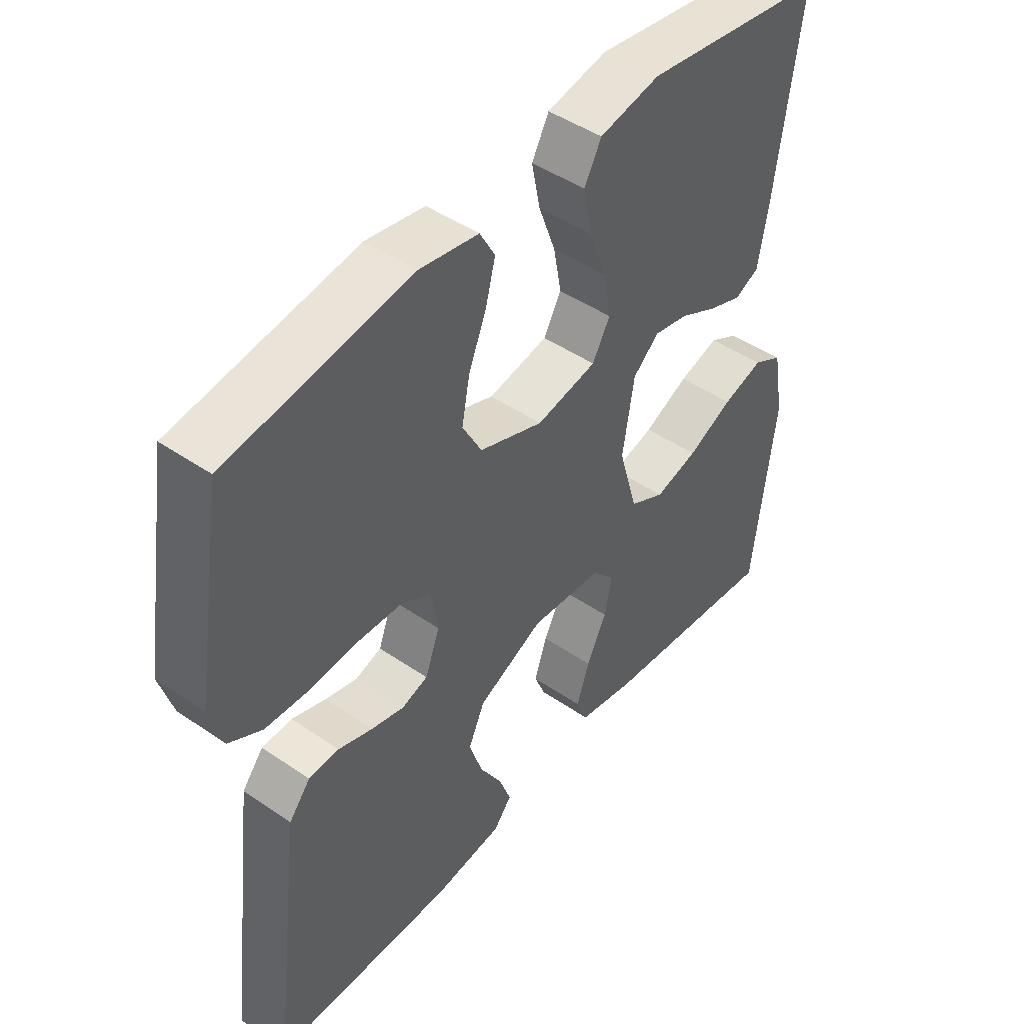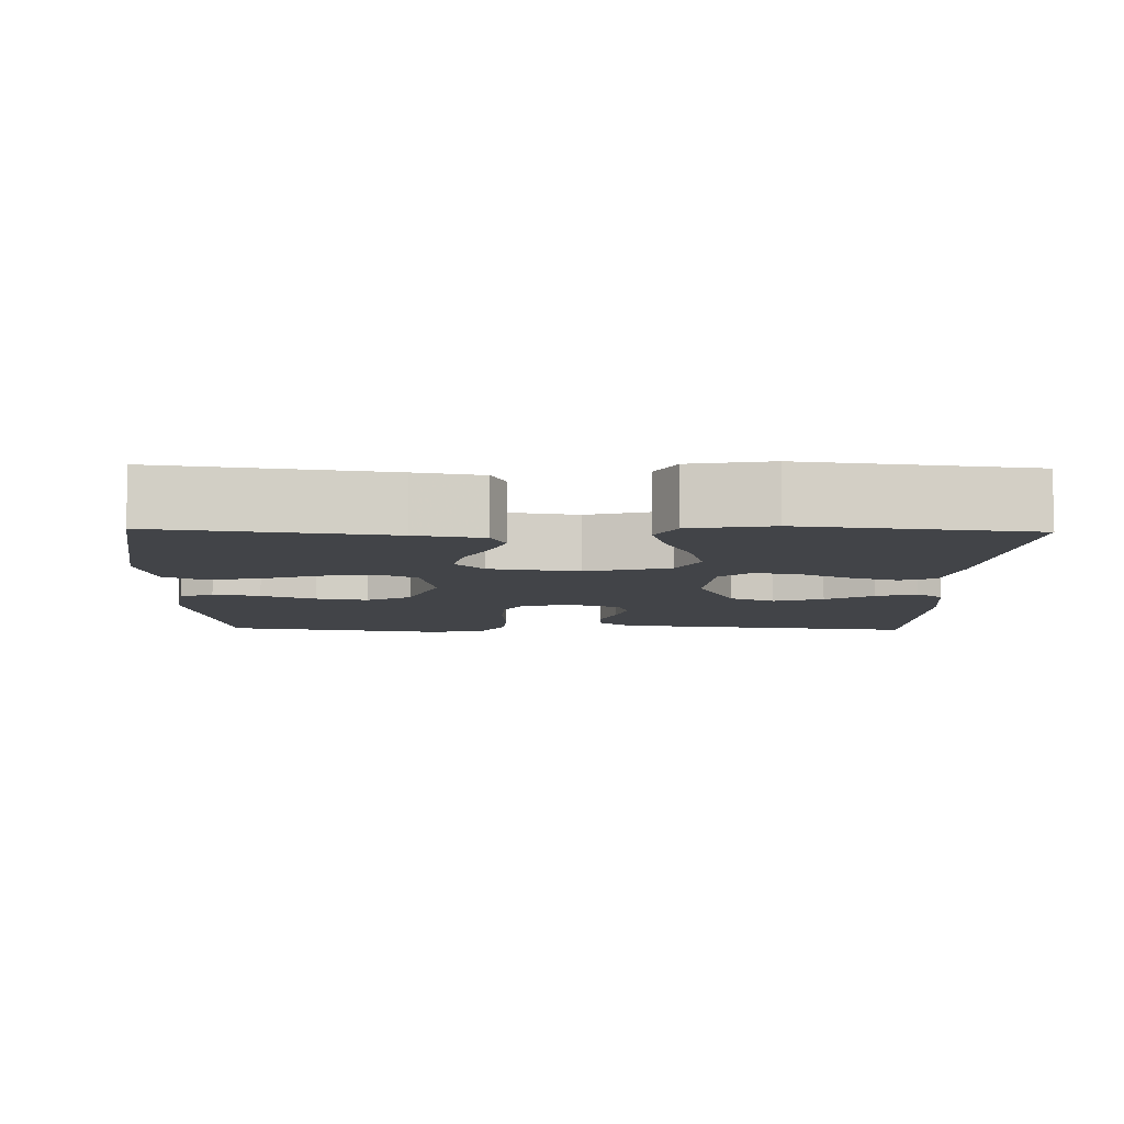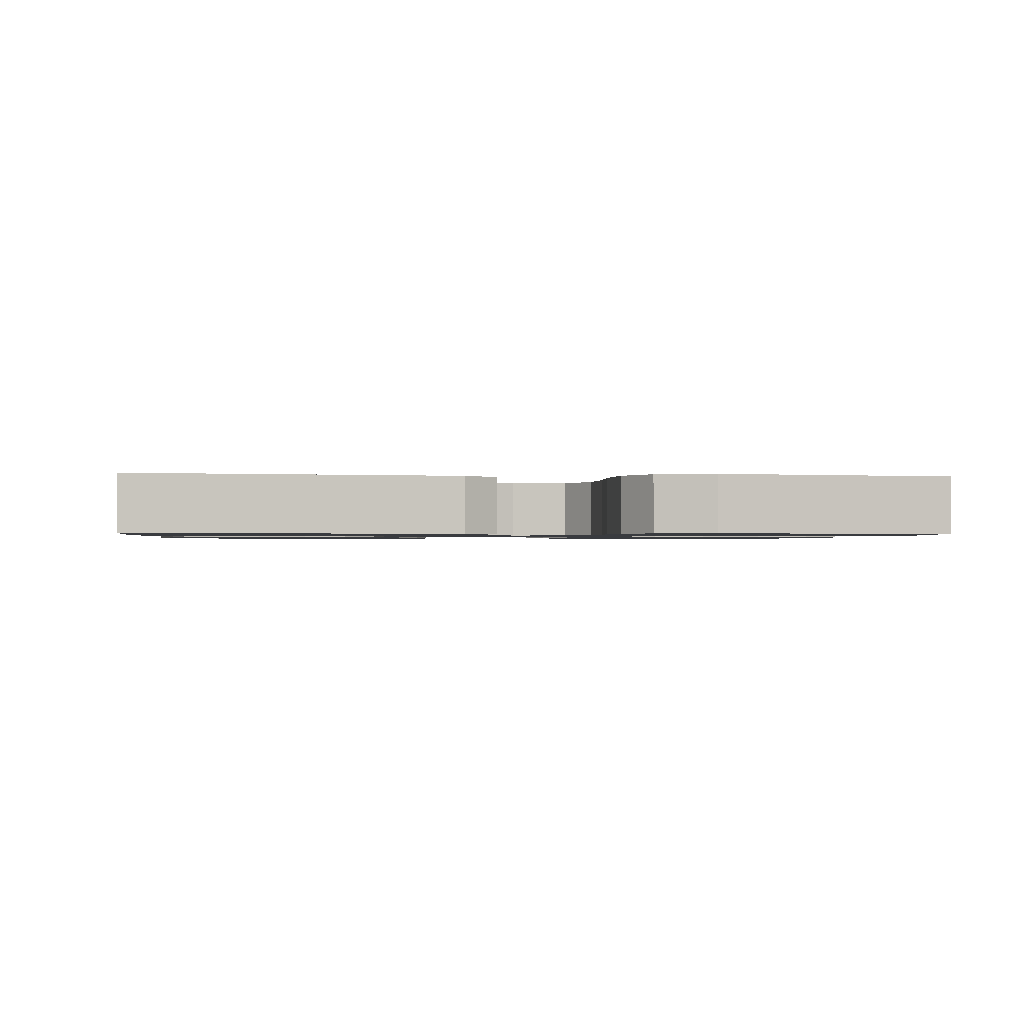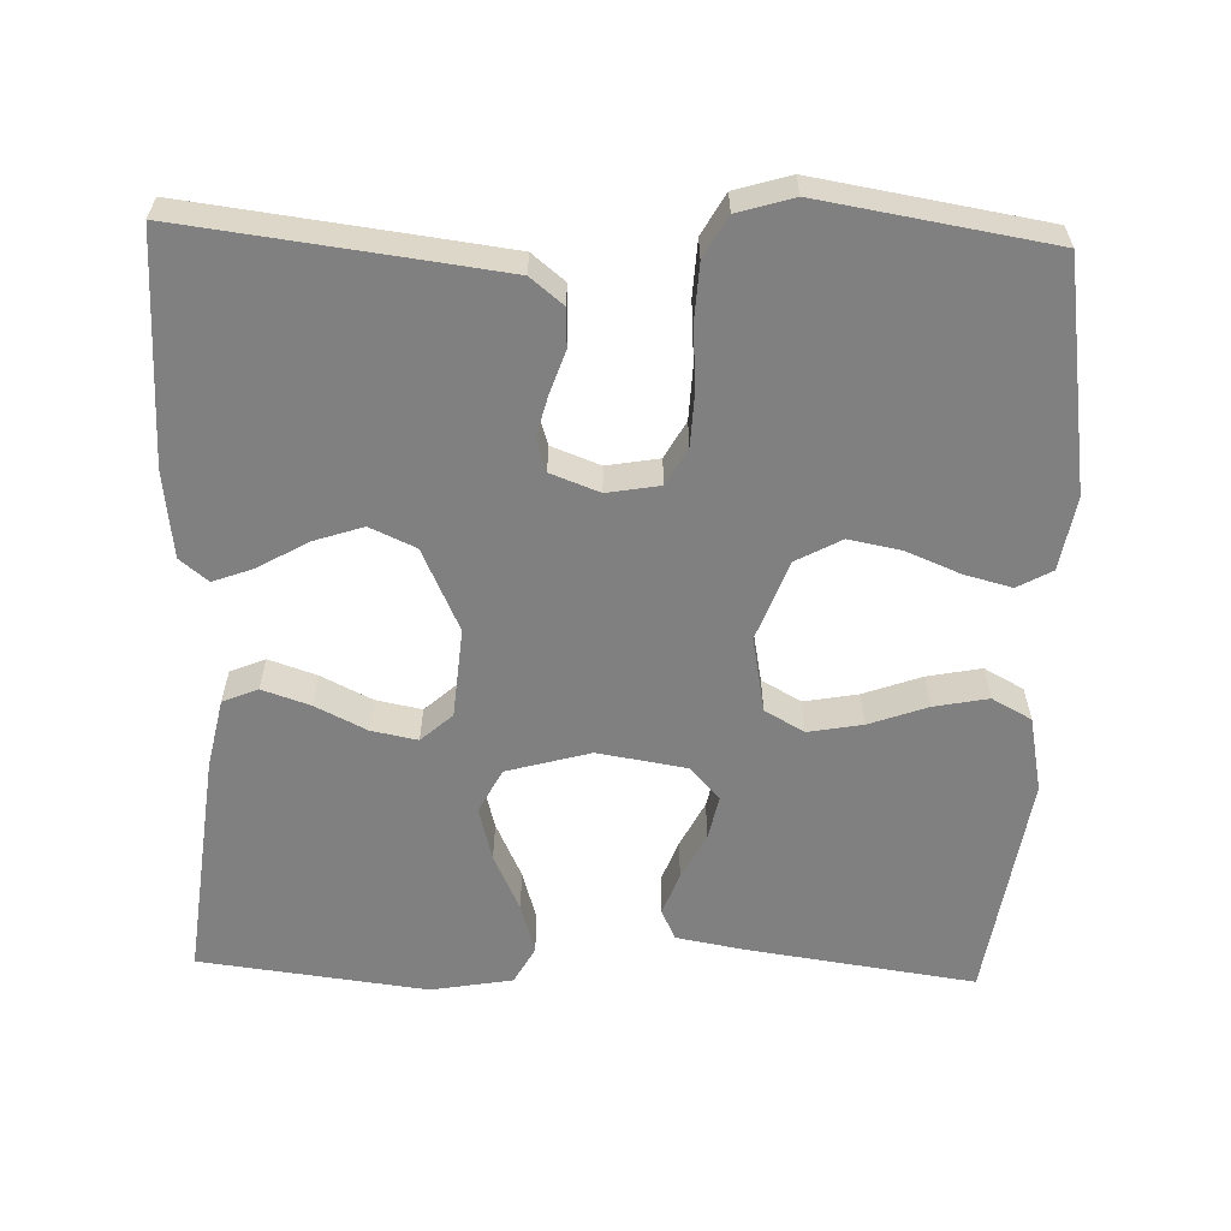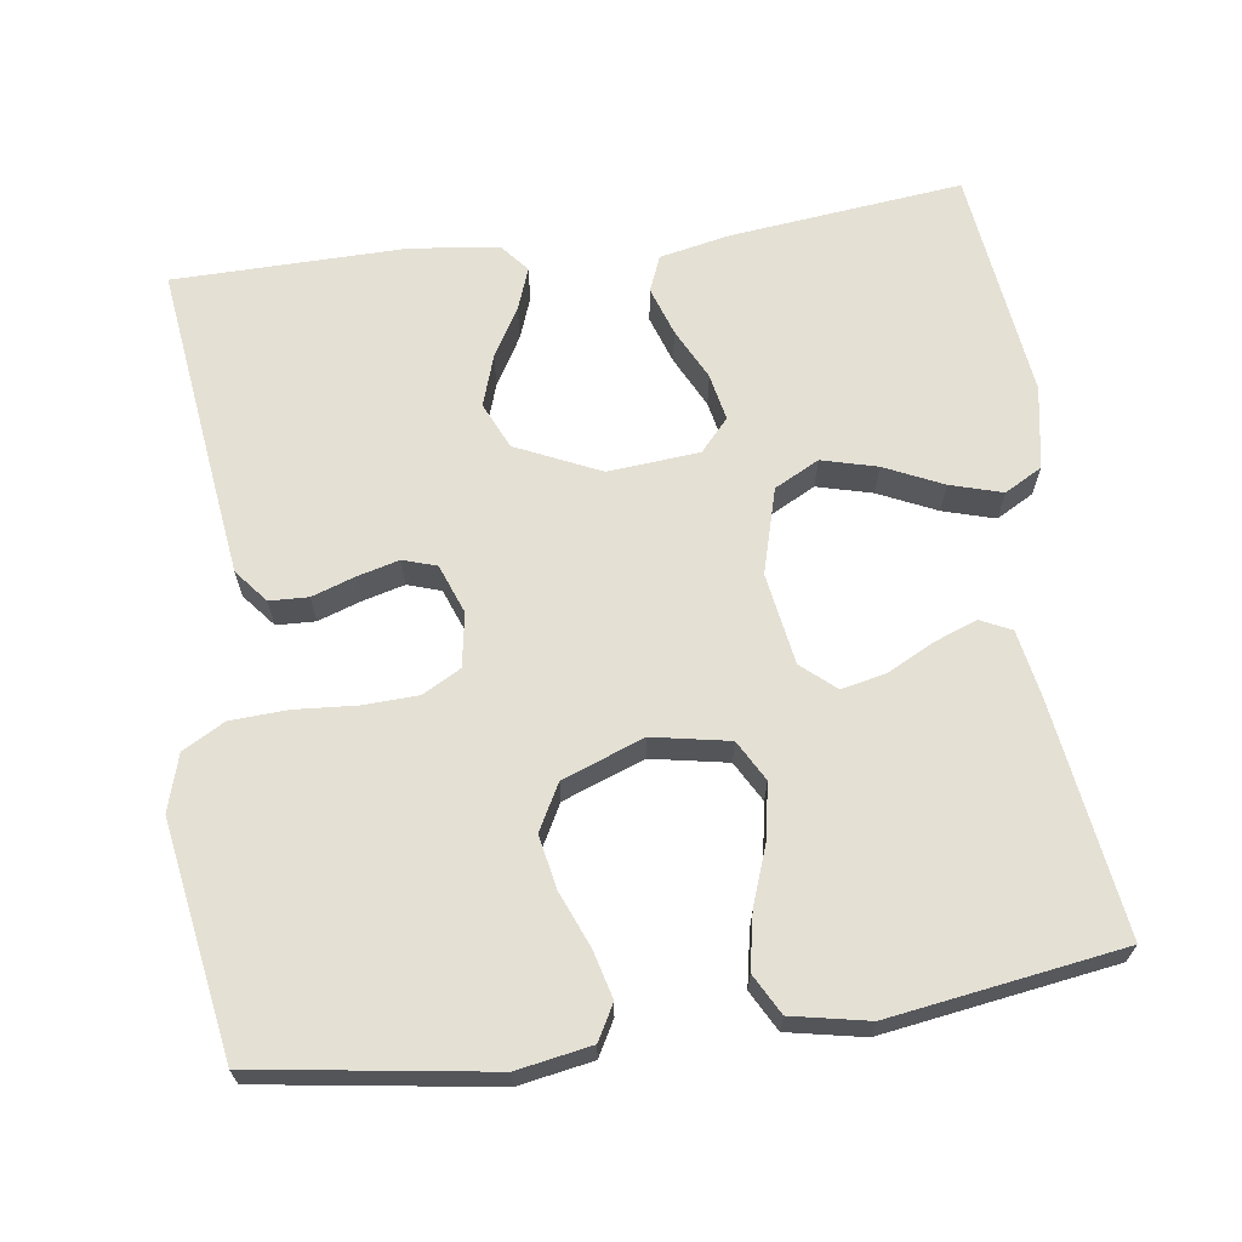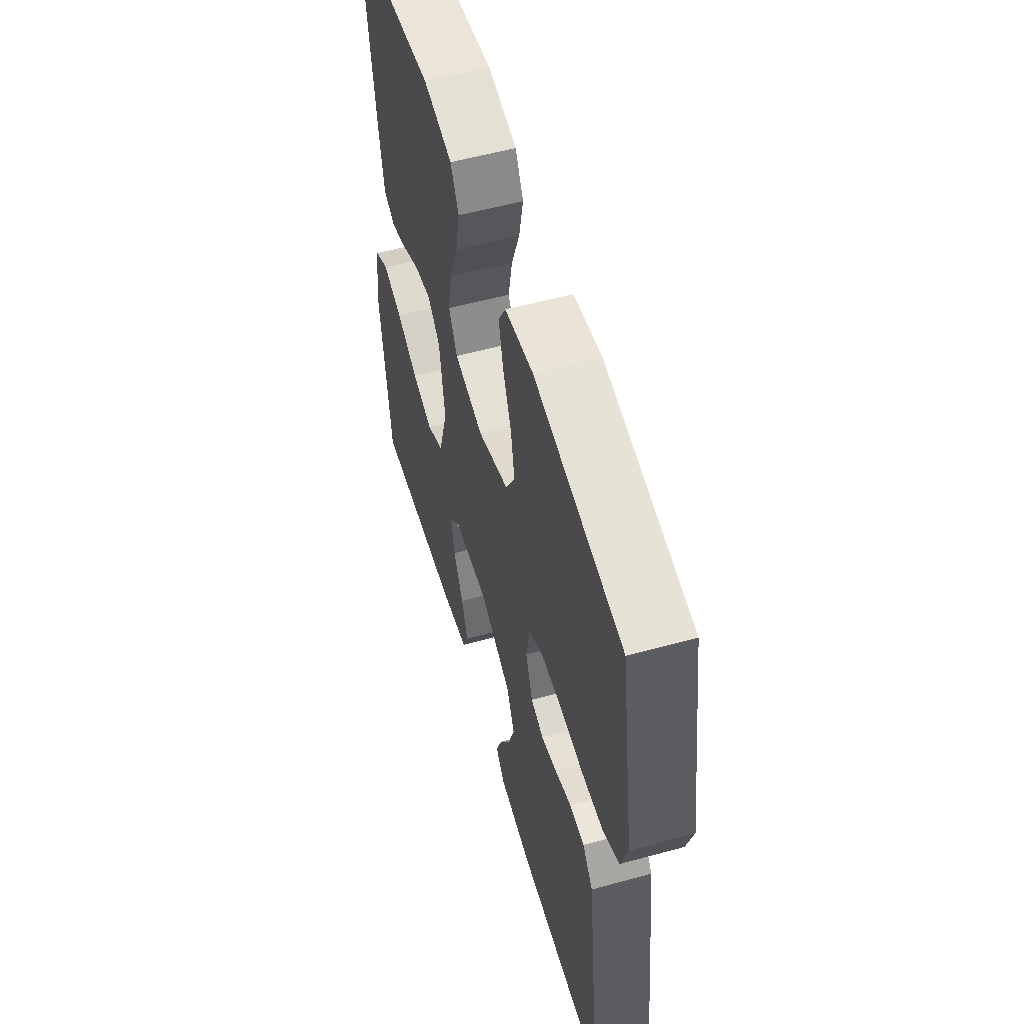
<metadata>
{"format":"obj","ext":"obj","renderer":"f3d","projection":"perspective","resolution":1024,"background":"white","views":[{"elev":46.3,"azim":-51.9,"up":"+Z"},{"elev":-7.8,"azim":88.6,"up":"+Y"},{"elev":-1.1,"azim":-96.8,"up":"+Y"},{"elev":-60.1,"azim":-91.9,"up":"+Y"},{"elev":66.1,"azim":-8.0,"up":"+Y"},{"elev":55.8,"azim":-106.1,"up":"+Z"}]}
</metadata>
<code>
v -0.5 0.07 -0.5
v -0.463 0.07 -0.2
v -0.449 0.07 -0.09
v -0.414 0.07 -0.047
v -0.364 0.07 -0.045
v -0.308 0.07 -0.064
v -0.254 0.07 -0.078
v -0.211 0.07 -0.064
v -0.187 0.07 0
v -0.199 0.07 0.069
v -0.248 0.07 0.096
v -0.319 0.07 0.099
v -0.399 0.07 0.093
v -0.473 0.07 0.097
v -0.527 0.07 0.127
v -0.549 0.07 0.2
v -0.5 0.07 0.5
v -0.2 0.07 0.545
v -0.104 0.07 0.528
v -0.079 0.07 0.483
v -0.095 0.07 0.421
v -0.124 0.07 0.35
v -0.137 0.07 0.281
v -0.105 0.07 0.222
v 0 0.07 0.183
v 0.099 0.07 0.202
v 0.128 0.07 0.254
v 0.115 0.07 0.325
v 0.087 0.07 0.402
v 0.073 0.07 0.473
v 0.101 0.07 0.525
v 0.2 0.07 0.545
v 0.5 0.07 0.5
v 0.458 0.07 0.2
v 0.442 0.07 0.111
v 0.402 0.07 0.092
v 0.346 0.07 0.113
v 0.285 0.07 0.144
v 0.228 0.07 0.156
v 0.185 0.07 0.118
v 0.166 0.07 0
v 0.197 0.07 -0.11
v 0.255 0.07 -0.14
v 0.326 0.07 -0.121
v 0.401 0.07 -0.086
v 0.468 0.07 -0.066
v 0.517 0.07 -0.093
v 0.536 0.07 -0.2
v 0.5 0.07 -0.5
v 0.2 0.07 -0.467
v 0.108 0.07 -0.448
v 0.089 0.07 -0.402
v 0.11 0.07 -0.339
v 0.143 0.07 -0.272
v 0.155 0.07 -0.211
v 0.118 0.07 -0.17
v 0 0.07 -0.16
v -0.108 0.07 -0.21
v -0.135 0.07 -0.27
v -0.113 0.07 -0.336
v -0.076 0.07 -0.399
v -0.056 0.07 -0.453
v -0.086 0.07 -0.49
v -0.2 0.07 -0.504
v -0.5 0 -0.5
v -0.463 0 -0.2
v -0.449 0 -0.09
v -0.414 0 -0.047
v -0.364 0 -0.045
v -0.308 0 -0.064
v -0.254 0 -0.078
v -0.211 0 -0.064
v -0.187 0 0
v -0.199 0 0.069
v -0.248 0 0.096
v -0.319 0 0.099
v -0.399 0 0.093
v -0.473 0 0.097
v -0.527 0 0.127
v -0.549 0 0.2
v -0.5 0 0.5
v -0.2 0 0.545
v -0.104 0 0.528
v -0.079 0 0.483
v -0.095 0 0.421
v -0.124 0 0.35
v -0.137 0 0.281
v -0.105 0 0.222
v 0 0 0.183
v 0.099 0 0.202
v 0.128 0 0.254
v 0.115 0 0.325
v 0.087 0 0.402
v 0.073 0 0.473
v 0.101 0 0.525
v 0.2 0 0.545
v 0.5 0 0.5
v 0.458 0 0.2
v 0.442 0 0.111
v 0.402 0 0.092
v 0.346 0 0.113
v 0.285 0 0.144
v 0.228 0 0.156
v 0.185 0 0.118
v 0.166 0 0
v 0.197 0 -0.11
v 0.255 0 -0.14
v 0.326 0 -0.121
v 0.401 0 -0.086
v 0.468 0 -0.066
v 0.517 0 -0.093
v 0.536 0 -0.2
v 0.5 0 -0.5
v 0.2 0 -0.467
v 0.108 0 -0.448
v 0.089 0 -0.402
v 0.11 0 -0.339
v 0.143 0 -0.272
v 0.155 0 -0.211
v 0.118 0 -0.17
v 0 0 -0.16
v -0.108 0 -0.21
v -0.135 0 -0.27
v -0.113 0 -0.336
v -0.076 0 -0.399
v -0.056 0 -0.453
v -0.086 0 -0.49
v -0.2 0 -0.504
f 4 5 6
f 3 4 6
f 2 3 6
f 1 2 6
f 64 1 6
f 63 64 6
f 62 63 6
f 61 62 6
f 60 61 6
f 59 60 6 7
f 58 59 7 8
f 57 58 8 9
f 56 57 9 10
f 52 53 54
f 51 52 54
f 50 51 54
f 49 50 54
f 48 49 54
f 47 48 54
f 46 47 54
f 45 46 54
f 44 45 54
f 43 44 54 55
f 42 43 55 56
f 36 37 38
f 35 36 38
f 34 35 38
f 33 34 38
f 32 33 38
f 31 32 38
f 30 31 38
f 29 30 38
f 28 29 38
f 27 28 38 39
f 26 27 39 40
f 20 21 22
f 19 20 22
f 18 19 22
f 17 18 22
f 16 17 22
f 15 16 22
f 14 15 22
f 13 14 22
f 12 13 22
f 11 12 22 23
f 10 11 23 24
f 10 24 25
f 56 10 25
f 42 56 25
f 41 42 25
f 25 26 40 41
f 70 69 68
f 70 68 67
f 70 67 66
f 70 66 65
f 70 65 128
f 70 128 127
f 70 127 126
f 70 126 125
f 70 125 124
f 71 70 124 123
f 72 71 123 122
f 73 72 122 121
f 74 73 121 120
f 118 117 116
f 118 116 115
f 118 115 114
f 118 114 113
f 118 113 112
f 118 112 111
f 118 111 110
f 118 110 109
f 118 109 108
f 119 118 108 107
f 120 119 107 106
f 102 101 100
f 102 100 99
f 102 99 98
f 102 98 97
f 102 97 96
f 102 96 95
f 102 95 94
f 102 94 93
f 102 93 92
f 103 102 92 91
f 104 103 91 90
f 86 85 84
f 86 84 83
f 86 83 82
f 86 82 81
f 86 81 80
f 86 80 79
f 86 79 78
f 86 78 77
f 86 77 76
f 87 86 76 75
f 88 87 75 74
f 89 88 74
f 89 74 120
f 89 120 106
f 89 106 105
f 105 104 90 89
f 1 65 66 2
f 2 66 67 3
f 3 67 68 4
f 4 68 69 5
f 5 69 70 6
f 6 70 71 7
f 7 71 72 8
f 8 72 73 9
f 9 73 74 10
f 10 74 75 11
f 11 75 76 12
f 12 76 77 13
f 13 77 78 14
f 14 78 79 15
f 15 79 80 16
f 16 80 81 17
f 17 81 82 18
f 18 82 83 19
f 19 83 84 20
f 20 84 85 21
f 21 85 86 22
f 22 86 87 23
f 23 87 88 24
f 24 88 89 25
f 25 89 90 26
f 26 90 91 27
f 27 91 92 28
f 28 92 93 29
f 29 93 94 30
f 30 94 95 31
f 31 95 96 32
f 32 96 97 33
f 33 97 98 34
f 34 98 99 35
f 35 99 100 36
f 36 100 101 37
f 37 101 102 38
f 38 102 103 39
f 39 103 104 40
f 40 104 105 41
f 41 105 106 42
f 42 106 107 43
f 43 107 108 44
f 44 108 109 45
f 45 109 110 46
f 46 110 111 47
f 47 111 112 48
f 48 112 113 49
f 49 113 114 50
f 50 114 115 51
f 51 115 116 52
f 52 116 117 53
f 53 117 118 54
f 54 118 119 55
f 55 119 120 56
f 56 120 121 57
f 57 121 122 58
f 58 122 123 59
f 59 123 124 60
f 60 124 125 61
f 61 125 126 62
f 62 126 127 63
f 63 127 128 64
f 64 128 65 1

</code>
